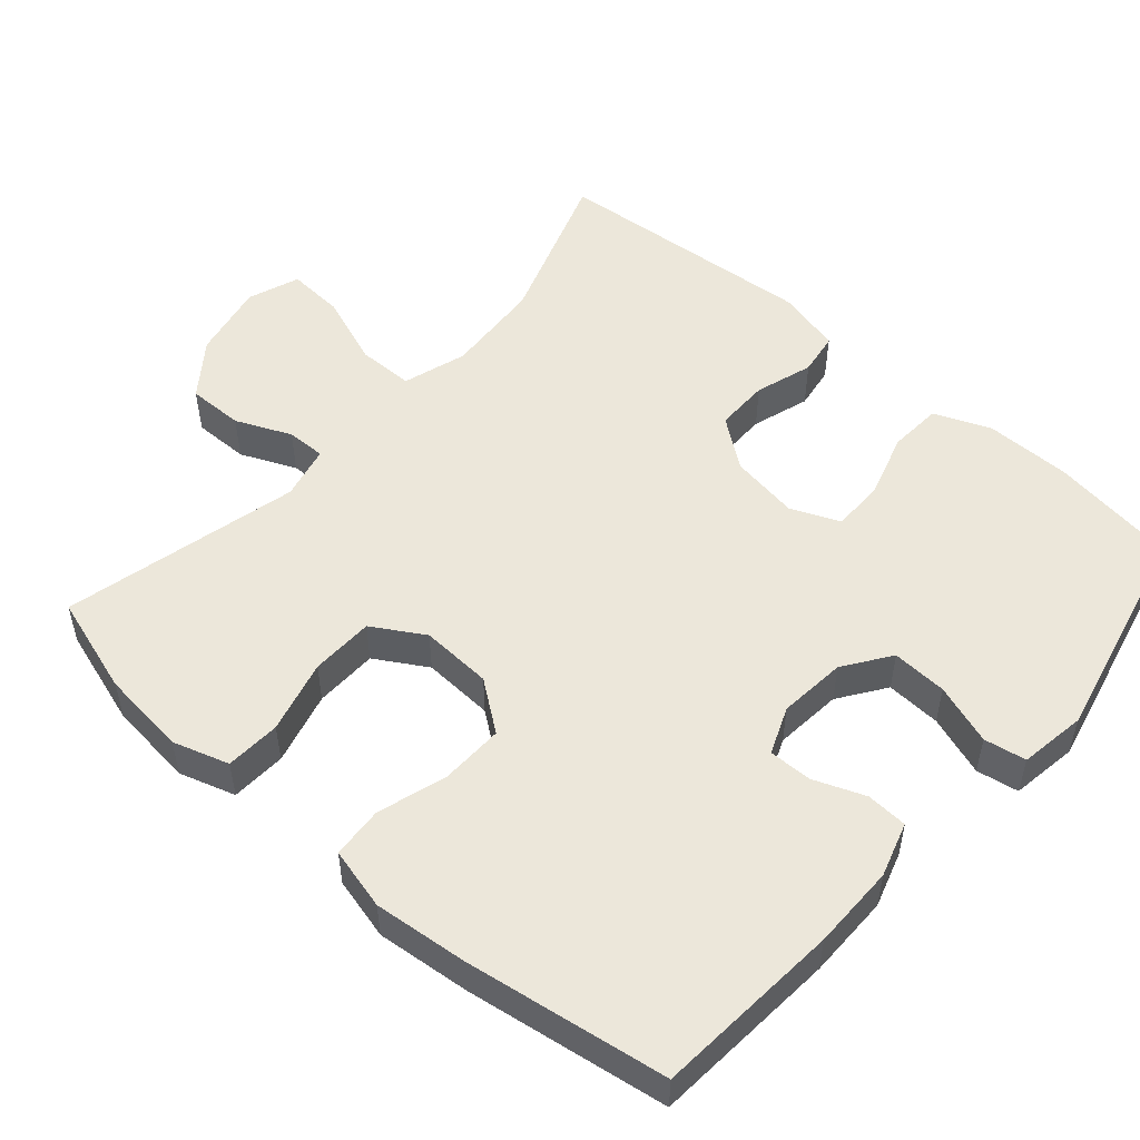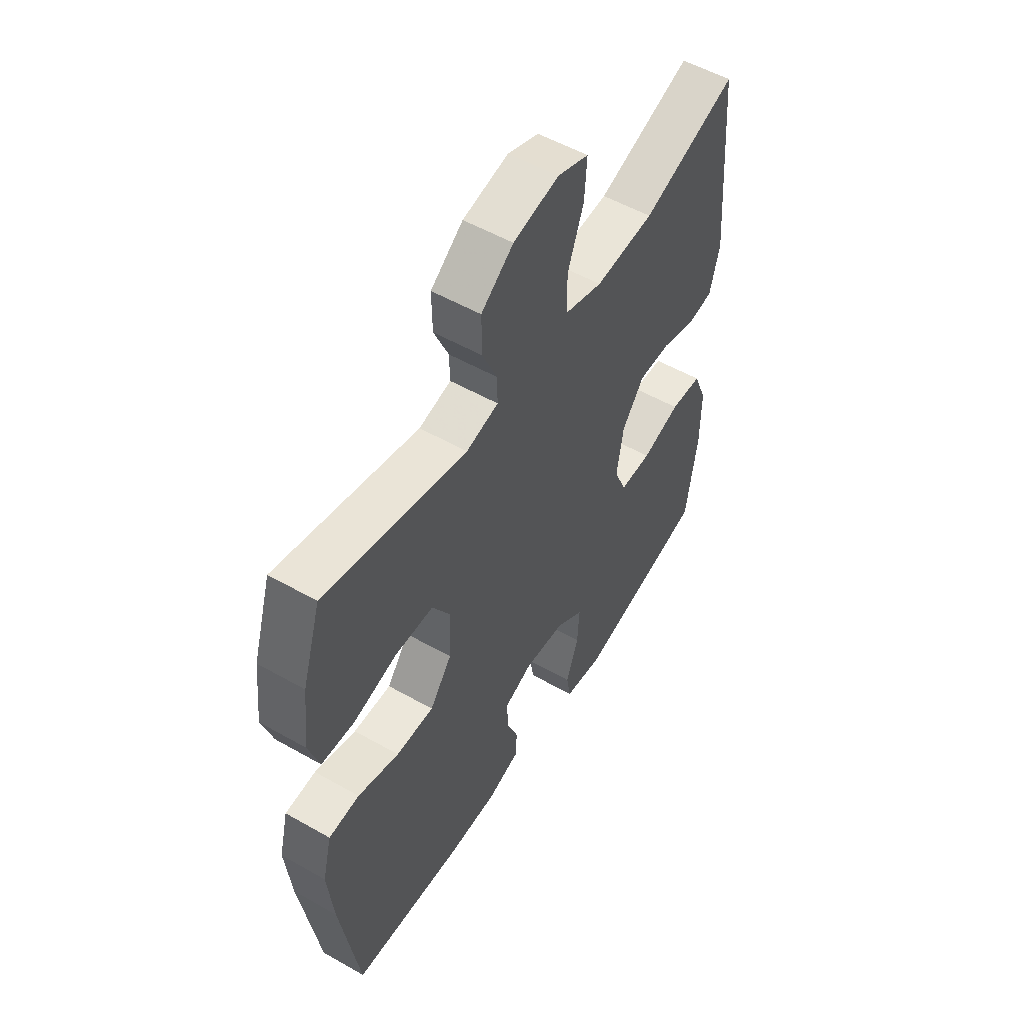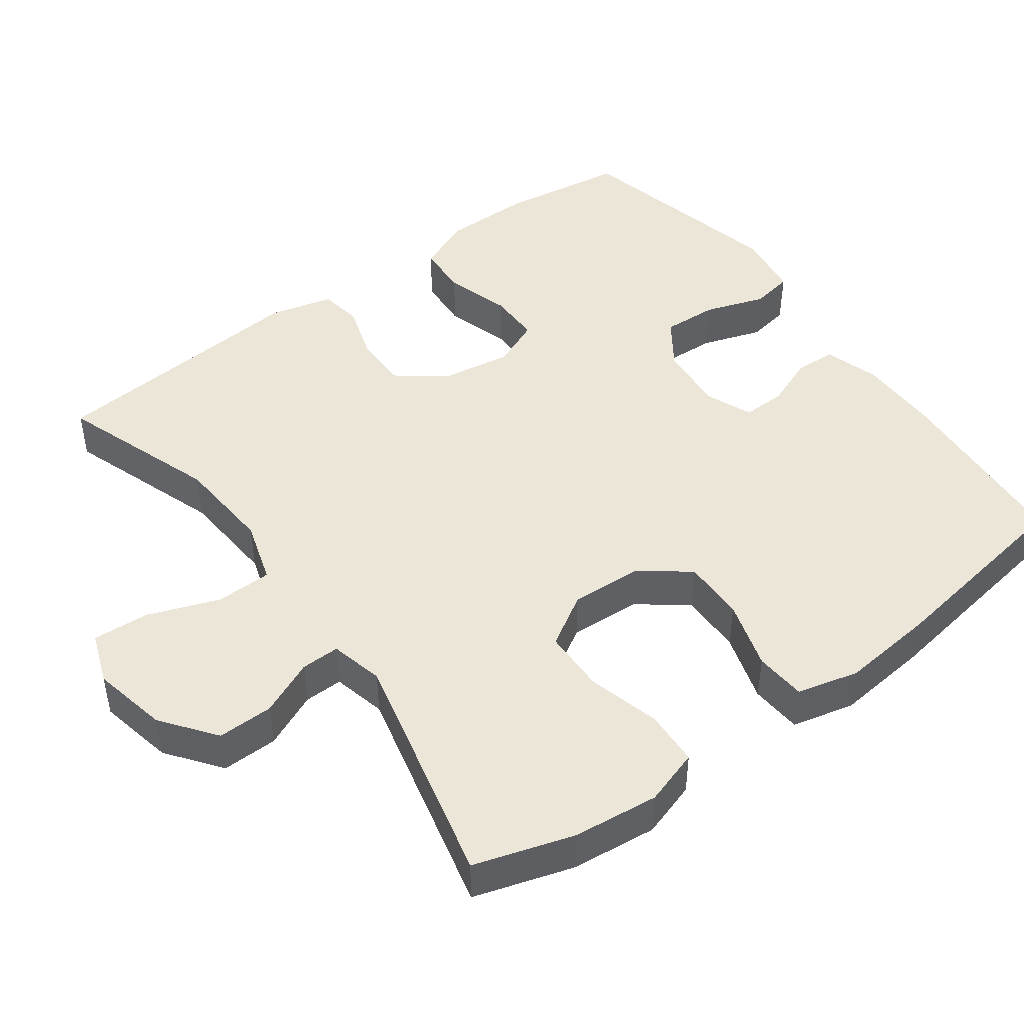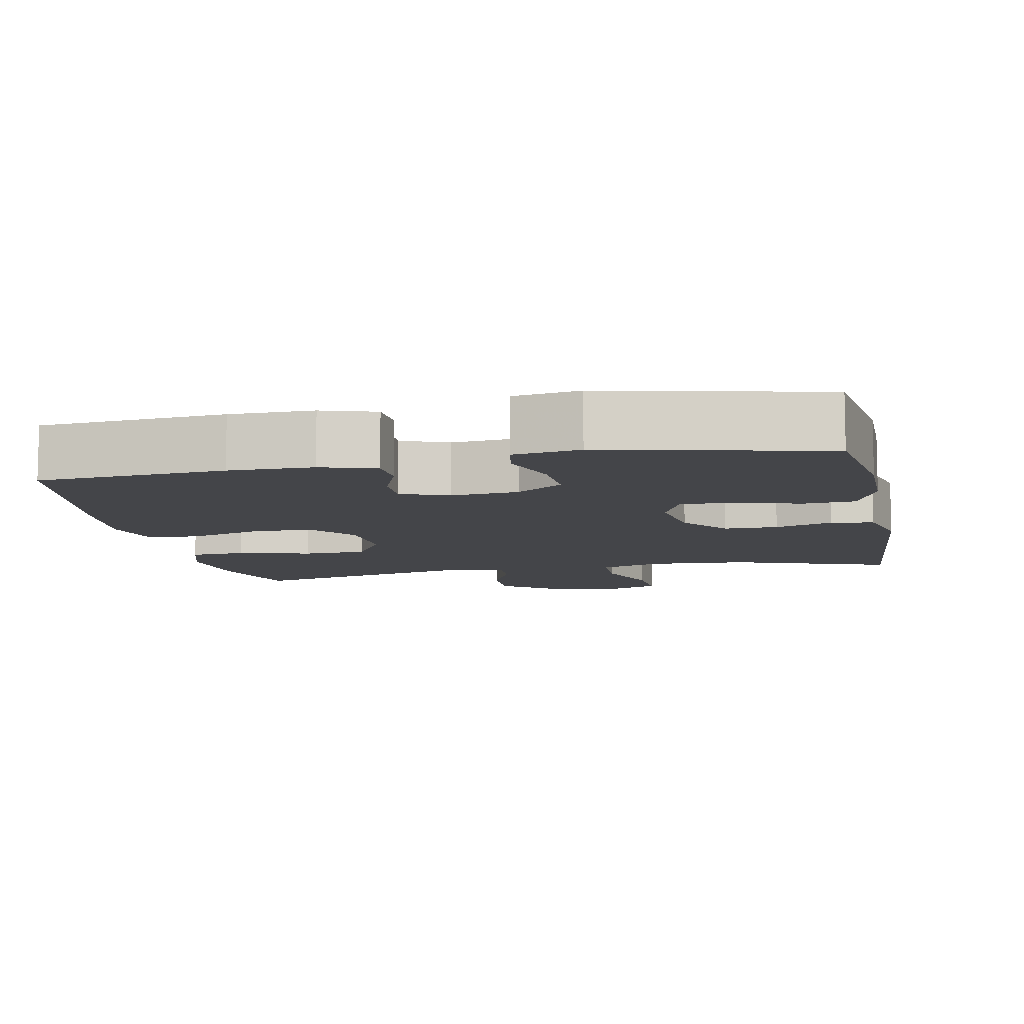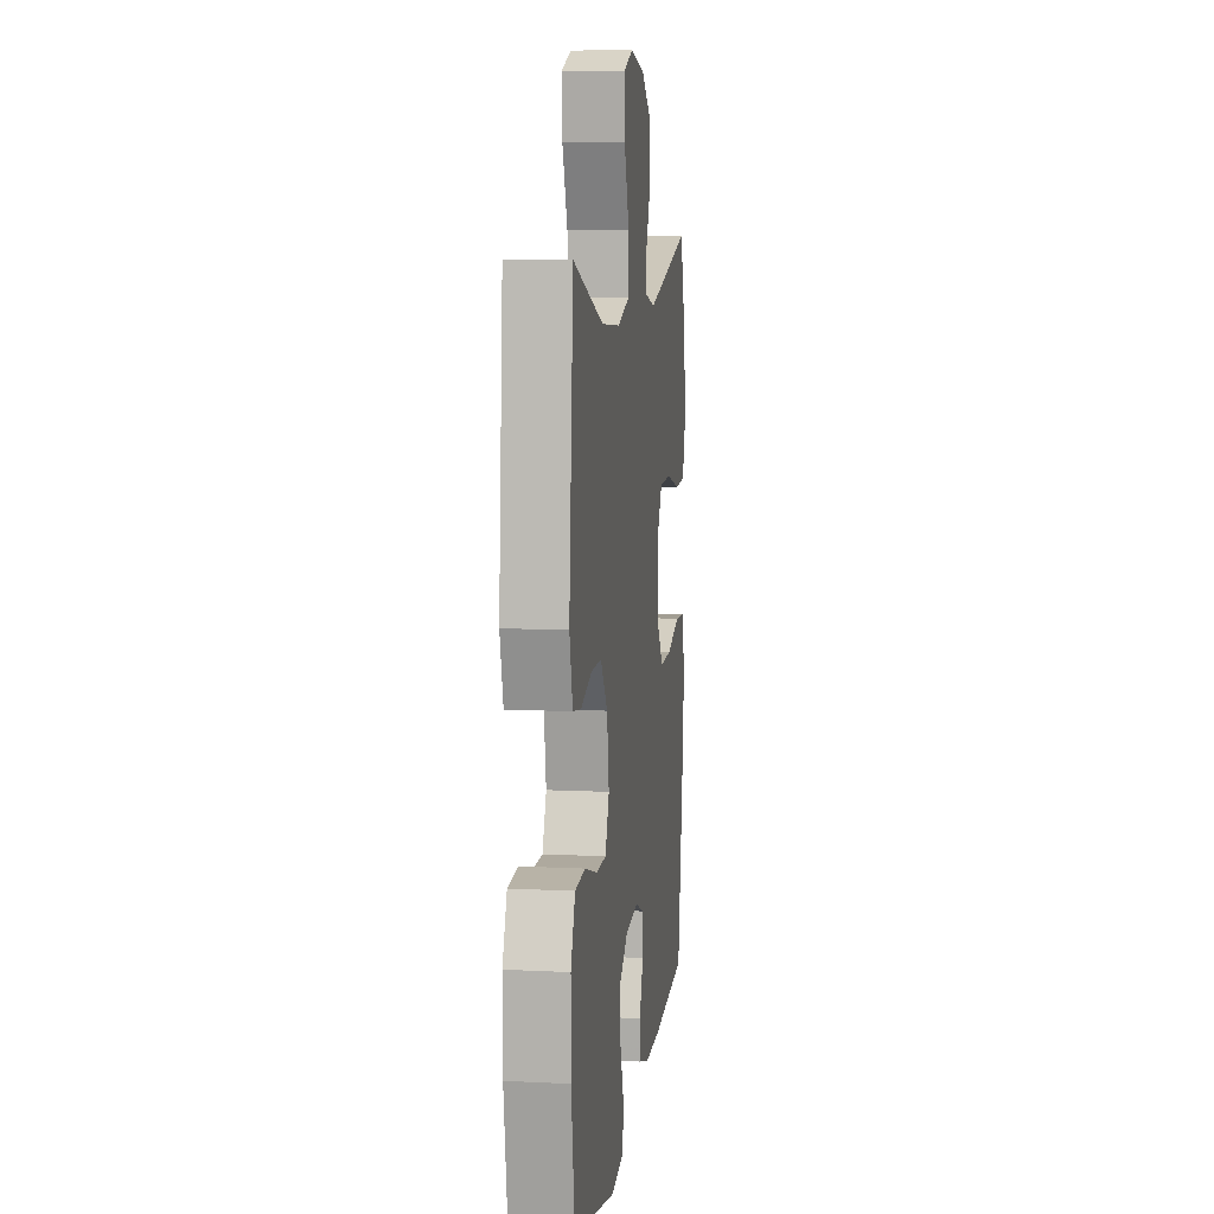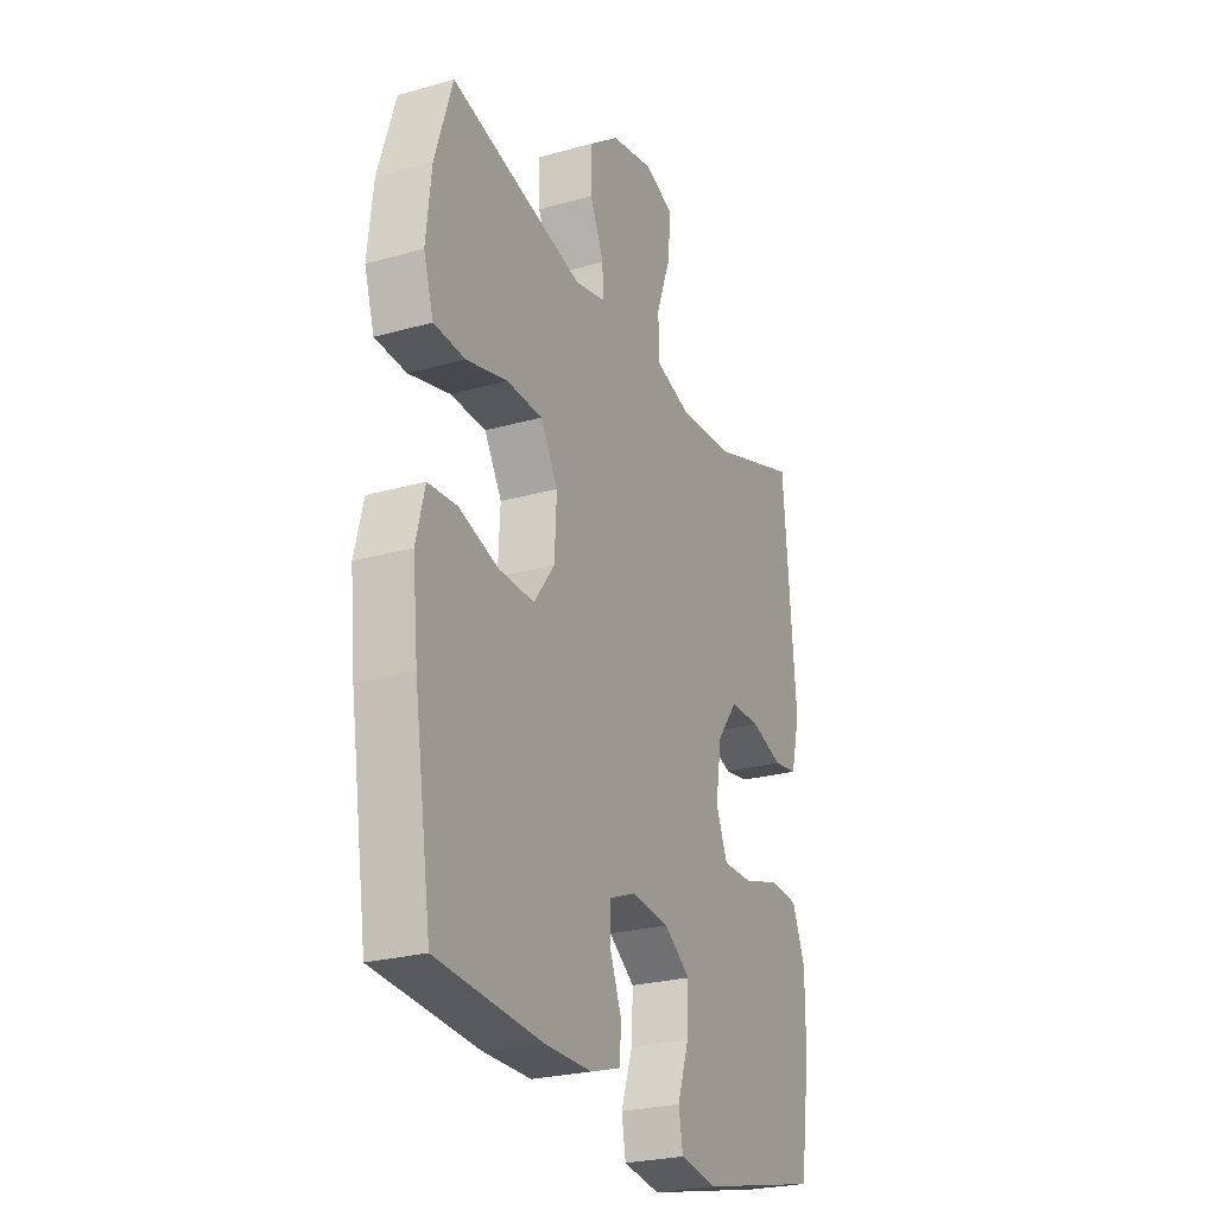
<metadata>
{"format":"obj","ext":"obj","renderer":"f3d","projection":"perspective","resolution":1024,"background":"white","views":[{"elev":52.1,"azim":131.2,"up":"+Y"},{"elev":53.9,"azim":121.2,"up":"+Z"},{"elev":46.2,"azim":53.6,"up":"+Y"},{"elev":-9.1,"azim":-168.5,"up":"+Y"},{"elev":9.0,"azim":-82.4,"up":"+Z"},{"elev":-25.3,"azim":114.3,"up":"+Z"}]}
</metadata>
<code>
v 0.5 0.07 0.5
v 0.542 0.07 0.366
v 0.555 0.07 0.249
v 0.531 0.07 0.173
v 0.456 0.07 0.169
v 0.357 0.07 0.195
v 0.271 0.07 0.193
v 0.229 0.07 0.123
v 0.234 0.07 0.026
v 0.284 0.07 -0.041
v 0.37 0.07 -0.039
v 0.464 0.07 -0.01
v 0.534 0.07 -0.015
v 0.555 0.07 -0.099
v 0.542 0.07 -0.227
v 0.5 0.07 -0.5
v 0.247 0.07 -0.52
v 0.133 0.07 -0.52
v 0.059 0.07 -0.497
v 0.056 0.07 -0.441
v 0.083 0.07 -0.372
v 0.084 0.07 -0.313
v 0.02 0.07 -0.287
v -0.072 0.07 -0.296
v -0.135 0.07 -0.34
v -0.131 0.07 -0.415
v -0.103 0.07 -0.497
v -0.113 0.07 -0.554
v -0.203 0.07 -0.568
v -0.5 0.07 -0.5
v -0.525 0.07 -0.328
v -0.525 0.07 -0.211
v -0.494 0.07 -0.135
v -0.422 0.07 -0.13
v -0.334 0.07 -0.157
v -0.262 0.07 -0.157
v -0.234 0.07 -0.091
v -0.249 0.07 0.003
v -0.299 0.07 0.069
v -0.372 0.07 0.069
v -0.45 0.07 0.044
v -0.508 0.07 0.053
v -0.53 0.07 0.139
v -0.5 0.07 0.5
v -0.285 0.07 0.426
v -0.152 0.07 0.417
v -0.066 0.07 0.444
v -0.065 0.07 0.52
v -0.101 0.07 0.617
v -0.106 0.07 0.694
v -0.036 0.07 0.72
v 0.067 0.07 0.699
v 0.14 0.07 0.644
v 0.139 0.07 0.568
v 0.106 0.07 0.493
v 0.105 0.07 0.44
v 0.178 0.07 0.423
v 0.5 0 0.5
v 0.542 0 0.366
v 0.555 0 0.249
v 0.531 0 0.173
v 0.456 0 0.169
v 0.357 0 0.195
v 0.271 0 0.193
v 0.229 0 0.123
v 0.234 0 0.026
v 0.284 0 -0.041
v 0.37 0 -0.039
v 0.464 0 -0.01
v 0.534 0 -0.015
v 0.555 0 -0.099
v 0.542 0 -0.227
v 0.5 0 -0.5
v 0.247 0 -0.52
v 0.133 0 -0.52
v 0.059 0 -0.497
v 0.056 0 -0.441
v 0.083 0 -0.372
v 0.084 0 -0.313
v 0.02 0 -0.287
v -0.072 0 -0.296
v -0.135 0 -0.34
v -0.131 0 -0.415
v -0.103 0 -0.497
v -0.113 0 -0.554
v -0.203 0 -0.568
v -0.5 0 -0.5
v -0.525 0 -0.328
v -0.525 0 -0.211
v -0.494 0 -0.135
v -0.422 0 -0.13
v -0.334 0 -0.157
v -0.262 0 -0.157
v -0.234 0 -0.091
v -0.249 0 0.003
v -0.299 0 0.069
v -0.372 0 0.069
v -0.45 0 0.044
v -0.508 0 0.053
v -0.53 0 0.139
v -0.5 0 0.5
v -0.285 0 0.426
v -0.152 0 0.417
v -0.066 0 0.444
v -0.065 0 0.52
v -0.101 0 0.617
v -0.106 0 0.694
v -0.036 0 0.72
v 0.067 0 0.699
v 0.14 0 0.644
v 0.139 0 0.568
v 0.106 0 0.493
v 0.105 0 0.44
v 0.178 0 0.423
f 52 53 54 55
f 52 55 56
f 51 52 56
f 48 49 50 51
f 47 48 51 56
f 46 47 56 57
f 42 43 44 45
f 40 41 42 45
f 39 40 45 46
f 38 39 46 57
f 32 33 34 35
f 32 35 36
f 31 32 36
f 30 31 36
f 29 30 36
f 26 27 28 29
f 25 26 29 36
f 24 25 36 37
f 18 19 20 21
f 18 21 22
f 17 18 22
f 16 17 22
f 15 16 22
f 14 15 22 23
f 11 12 13 14
f 10 11 14 23
f 3 4 5 6
f 3 6 7
f 2 3 7
f 1 2 7
f 57 1 7
f 38 57 7 8
f 37 38 8 9
f 23 24 37
f 9 10 23 37
f 112 111 110 109
f 113 112 109
f 113 109 108
f 108 107 106 105
f 113 108 105 104
f 114 113 104 103
f 102 101 100 99
f 102 99 98 97
f 103 102 97 96
f 114 103 96 95
f 92 91 90 89
f 93 92 89
f 93 89 88
f 93 88 87
f 93 87 86
f 86 85 84 83
f 93 86 83 82
f 94 93 82 81
f 78 77 76 75
f 79 78 75
f 79 75 74
f 79 74 73
f 79 73 72
f 80 79 72 71
f 71 70 69 68
f 80 71 68 67
f 63 62 61 60
f 64 63 60
f 64 60 59
f 64 59 58
f 64 58 114
f 65 64 114 95
f 66 65 95 94
f 94 81 80
f 94 80 67 66
f 1 58 59 2
f 2 59 60 3
f 3 60 61 4
f 4 61 62 5
f 5 62 63 6
f 6 63 64 7
f 7 64 65 8
f 8 65 66 9
f 9 66 67 10
f 10 67 68 11
f 11 68 69 12
f 12 69 70 13
f 13 70 71 14
f 14 71 72 15
f 15 72 73 16
f 16 73 74 17
f 17 74 75 18
f 18 75 76 19
f 19 76 77 20
f 20 77 78 21
f 21 78 79 22
f 22 79 80 23
f 23 80 81 24
f 24 81 82 25
f 25 82 83 26
f 26 83 84 27
f 27 84 85 28
f 28 85 86 29
f 29 86 87 30
f 30 87 88 31
f 31 88 89 32
f 32 89 90 33
f 33 90 91 34
f 34 91 92 35
f 35 92 93 36
f 36 93 94 37
f 37 94 95 38
f 38 95 96 39
f 39 96 97 40
f 40 97 98 41
f 41 98 99 42
f 42 99 100 43
f 43 100 101 44
f 44 101 102 45
f 45 102 103 46
f 46 103 104 47
f 47 104 105 48
f 48 105 106 49
f 49 106 107 50
f 50 107 108 51
f 51 108 109 52
f 52 109 110 53
f 53 110 111 54
f 54 111 112 55
f 55 112 113 56
f 56 113 114 57
f 57 114 58 1

</code>
